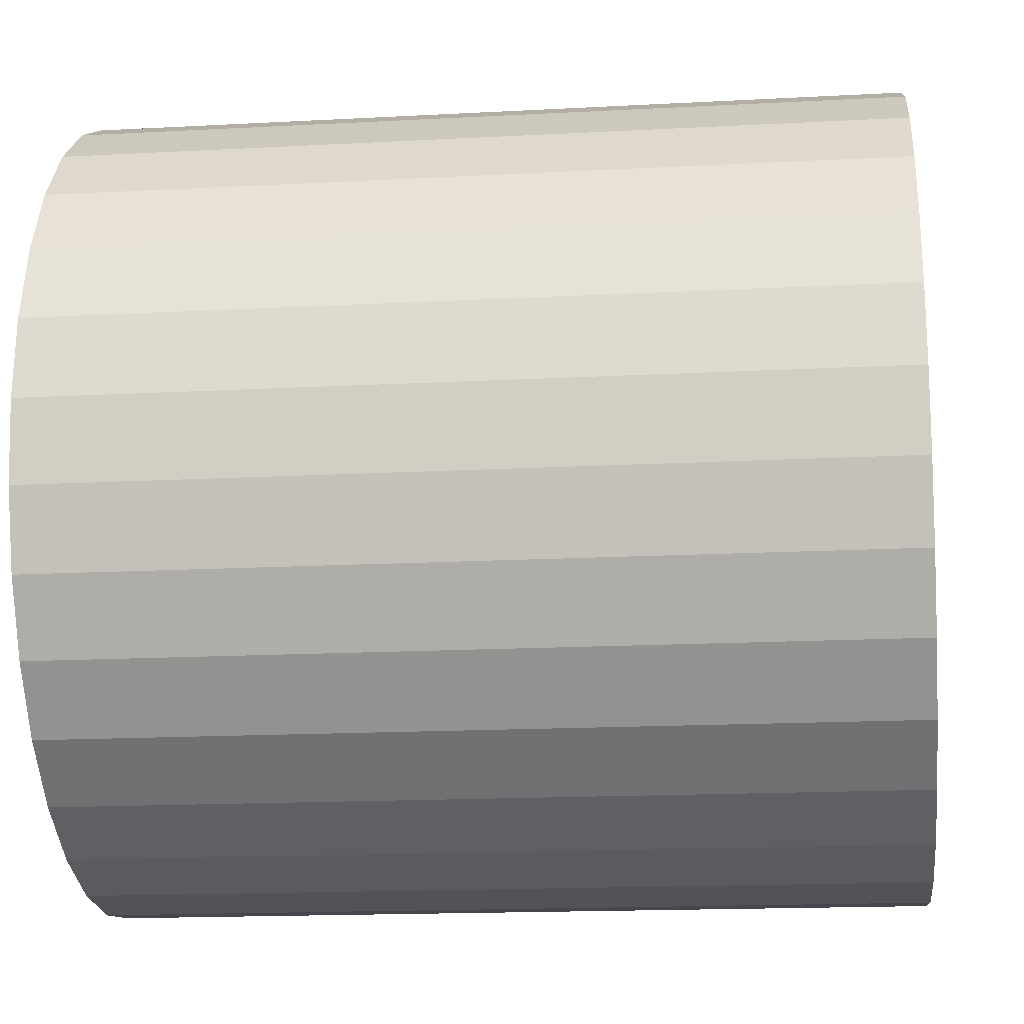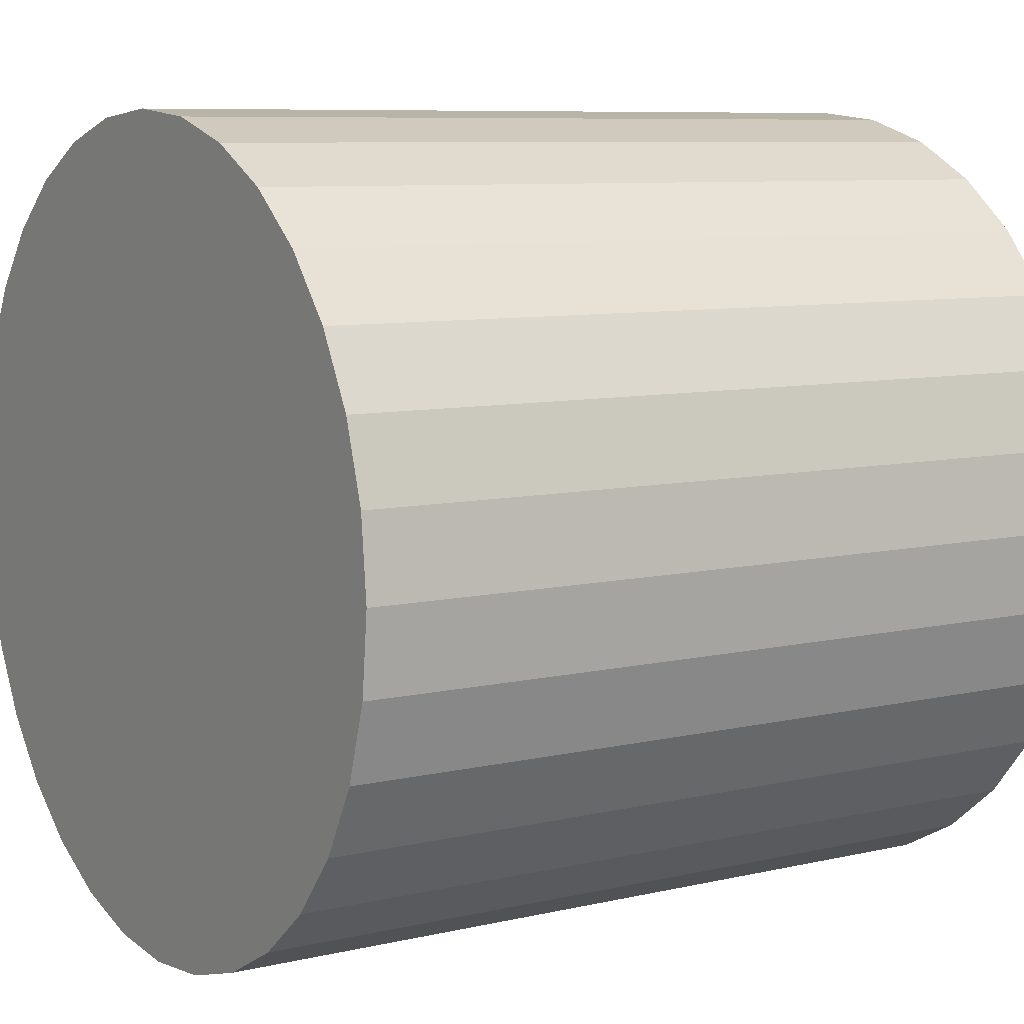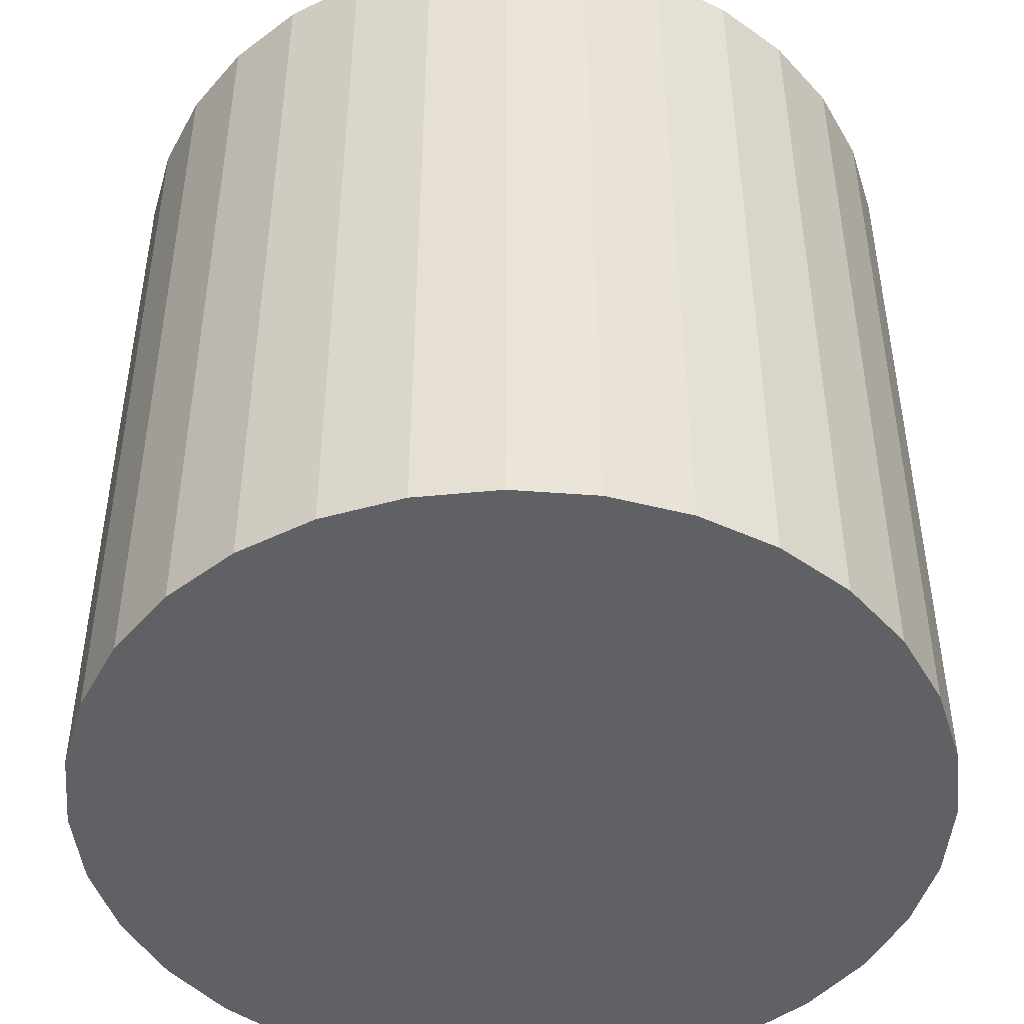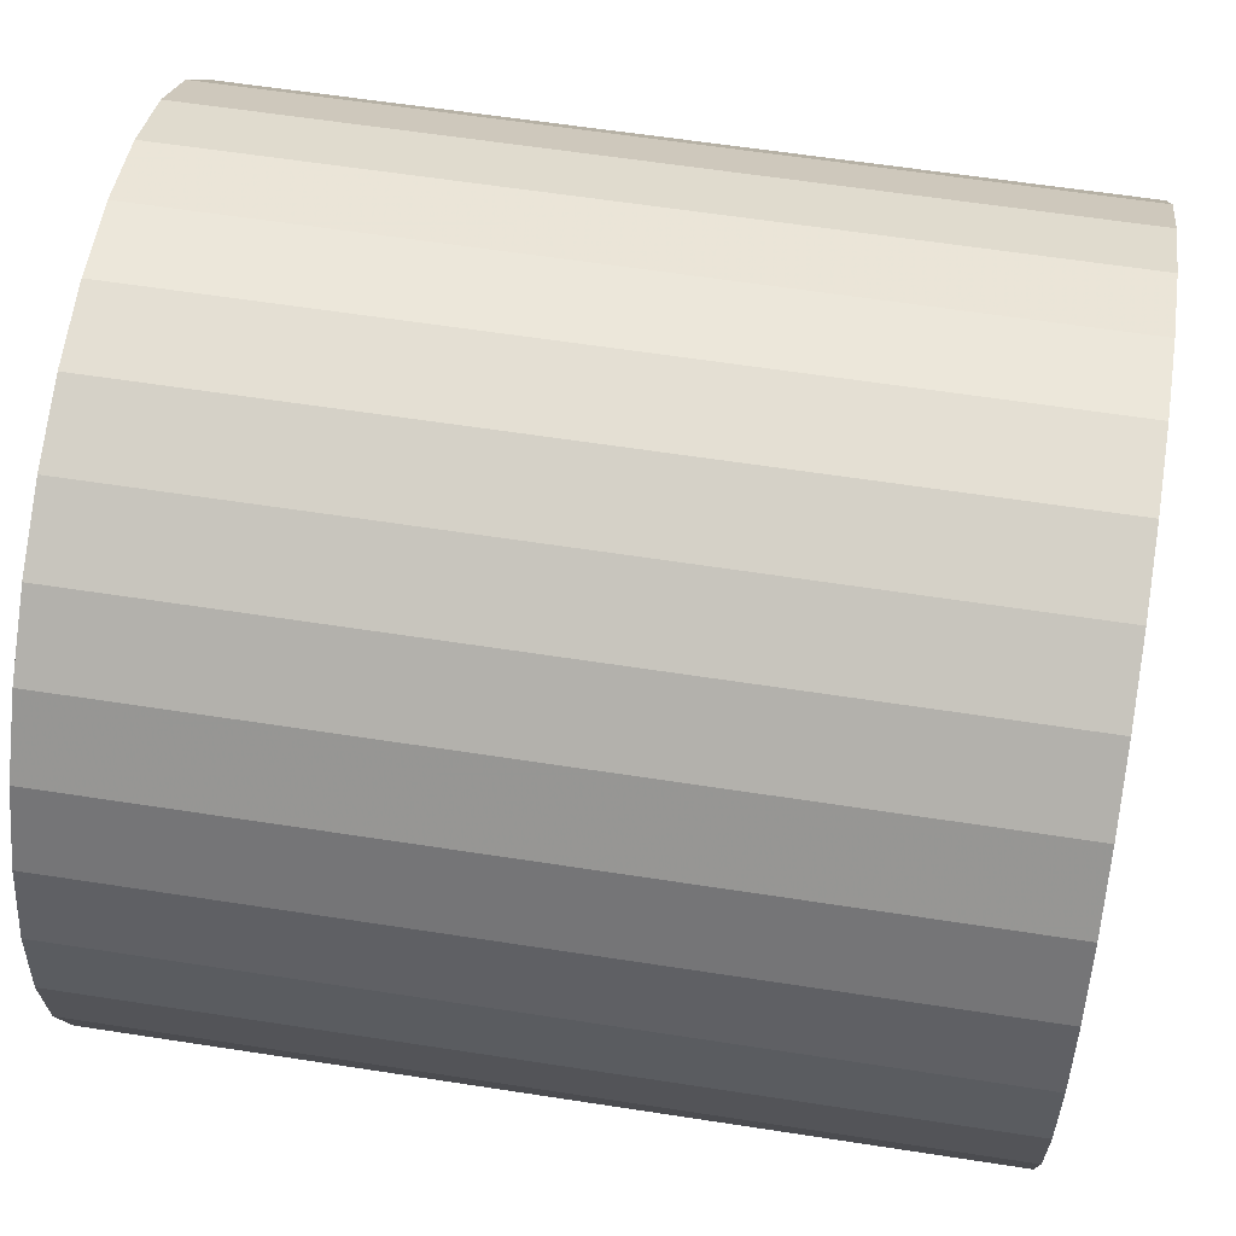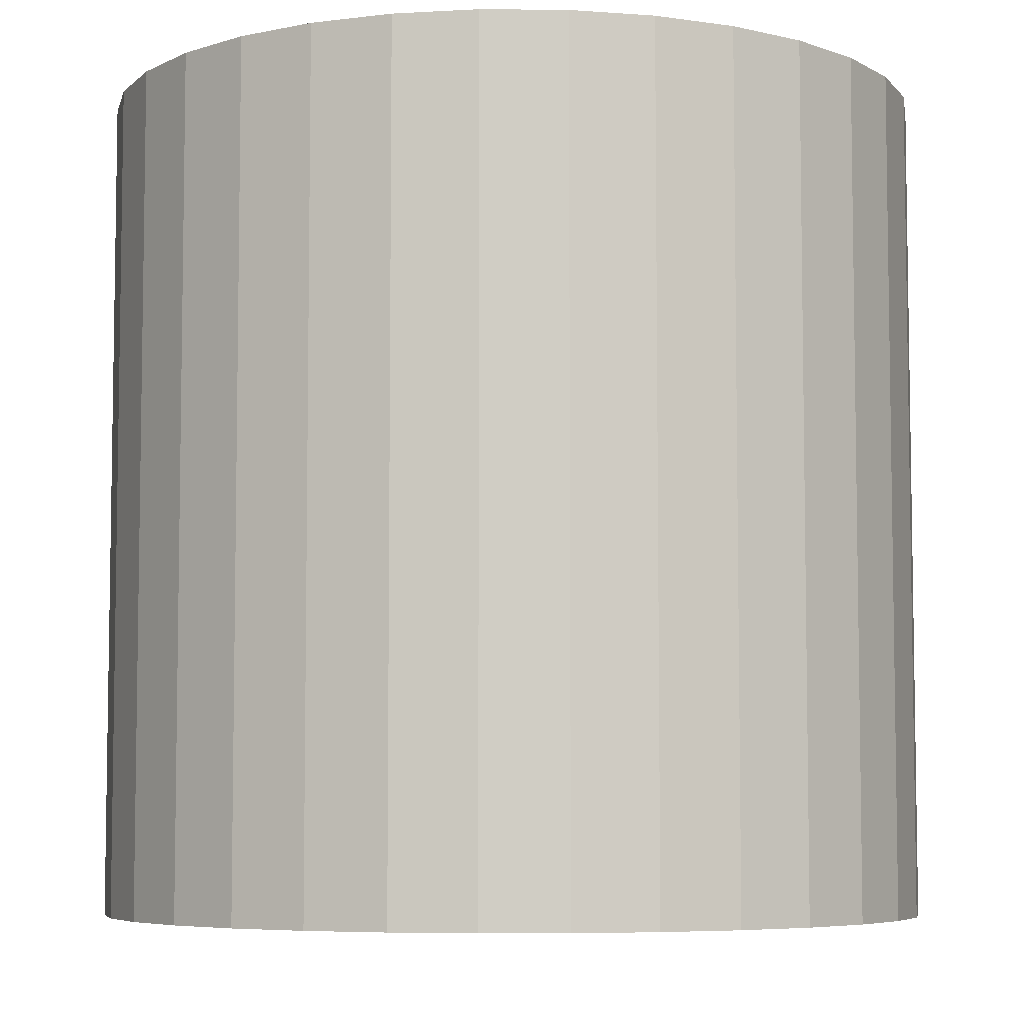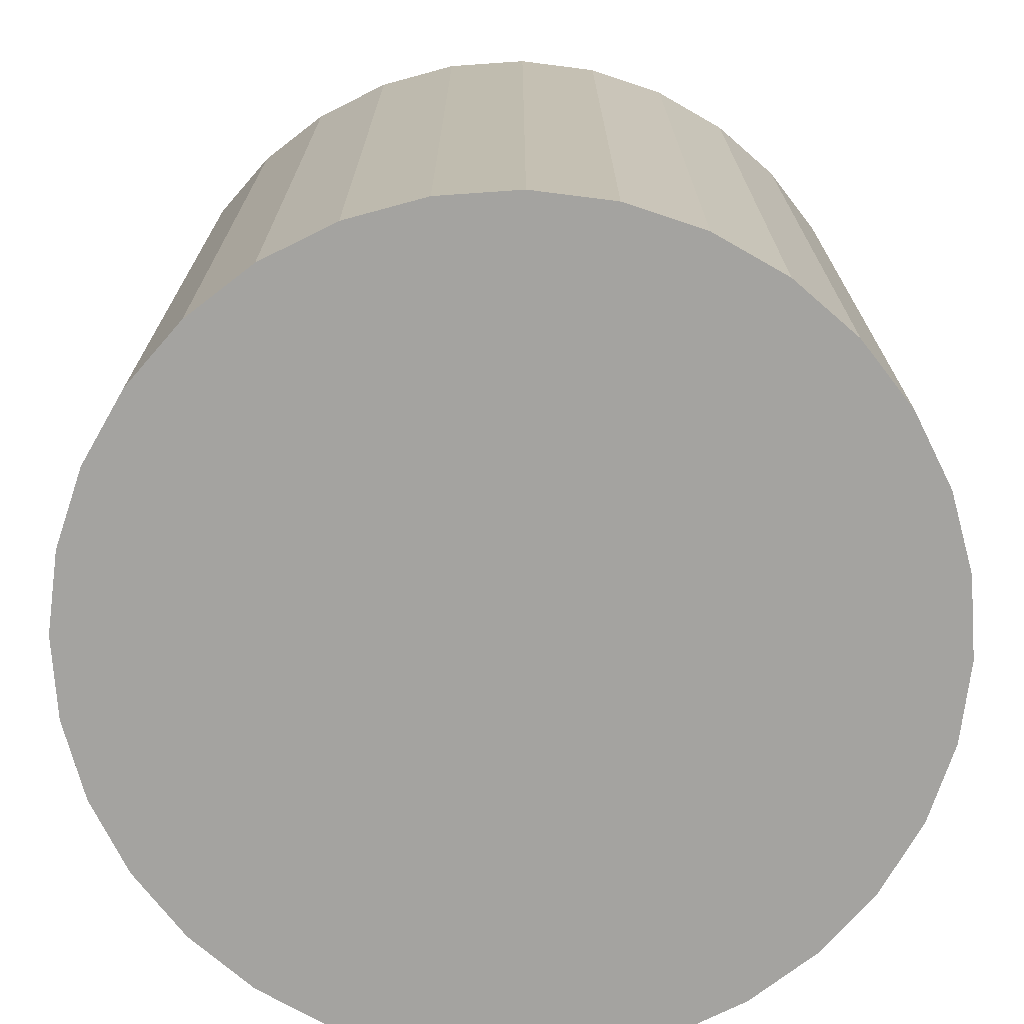
<metadata>
{"format":"obj","ext":"obj","renderer":"f3d","projection":"perspective","resolution":1024,"background":"white","views":[{"elev":-16.5,"azim":-83.7,"up":"+Z"},{"elev":8.0,"azim":-123.1,"up":"+Z"},{"elev":-46.8,"azim":147.0,"up":"+Y"},{"elev":60.7,"azim":-81.0,"up":"+Z"},{"elev":-6.1,"azim":-63.4,"up":"+Y"},{"elev":-72.9,"azim":-57.9,"up":"+Y"}]}
</metadata>
<code>
g texturableCylinder
v 0.5975 1 -0.9904
v 0.5 1 -1
v 0.5 1 -0.5
v 0.4025 1 -0.9904
v 0.3087 1 -0.9619
v 0.2222 1 -0.9157
v 0.1464 1 -0.8536
v 0.08427 1 -0.7778
v 0.03806 1 -0.6913
v 0.009607 1 -0.5975
v 0 1 -0.5
v 0.009607 1 -0.4025
v 0.03806 1 -0.3087
v 0.08427 1 -0.2222
v 0.1464 1 -0.1464
v 0.2222 1 -0.08427
v 0.3087 1 -0.03806
v 0.4025 1 -0.009607
v 0.5 1 0
v 0.5975 1 -0.009607
v 0.6913 1 -0.03806
v 0.7778 1 -0.08427
v 0.8536 1 -0.1464
v 0.9157 1 -0.2222
v 0.9619 1 -0.3087
v 0.9904 1 -0.4025
v 1 1 -0.5
v 0.9904 1 -0.5975
v 0.9619 1 -0.6913
v 0.9157 1 -0.7778
v 0.8536 1 -0.8536
v 0.7778 1 -0.9157
v 0.6913 1 -0.9619
v 0.5975 0 -0.9904
v 0.6913 0 -0.9619
v 0.7778 0 -0.9157
v 0.8536 0 -0.8536
v 0.9157 0 -0.7778
v 0.9619 0 -0.6913
v 0.9904 0 -0.5975
v 1 0 -0.5
v 0.9904 0 -0.4025
v 0.9619 0 -0.3087
v 0.9157 0 -0.2222
v 0.8536 0 -0.1464
v 0.7778 0 -0.08427
v 0.6913 0 -0.03806
v 0.5975 0 -0.009607
v 0.5 0 0
v 0.4025 0 -0.009607
v 0.3087 0 -0.03806
v 0.2222 0 -0.08427
v 0.1464 0 -0.1464
v 0.08427 0 -0.2222
v 0.03806 0 -0.3087
v 0.009607 0 -0.4025
v 0 0 -0.5
v 0.009607 0 -0.5975
v 0.03806 0 -0.6913
v 0.08427 0 -0.7778
v 0.1464 0 -0.8536
v 0.2222 0 -0.9157
v 0.3087 0 -0.9619
v 0.5 0 -1
v 0.4025 0 -0.9904
v 0.5 0 -0.5
f 1 2 3
f 2 4 3
f 4 5 3
f 5 6 3
f 6 7 3
f 7 8 3
f 8 9 3
f 9 10 3
f 10 11 3
f 11 12 3
f 12 13 3
f 13 14 3
f 14 15 3
f 15 16 3
f 16 17 3
f 17 18 3
f 18 19 3
f 19 20 3
f 20 21 3
f 21 22 3
f 22 23 3
f 23 24 3
f 24 25 3
f 25 26 3
f 26 27 3
f 27 28 3
f 28 29 3
f 29 30 3
f 30 31 3
f 31 32 3
f 32 33 3
f 33 1 3
f 2 1 34
f 1 33 35
f 33 32 36
f 32 31 37
f 31 30 38
f 30 29 39
f 29 28 40
f 28 27 41
f 27 26 42
f 26 25 43
f 25 24 44
f 24 23 45
f 23 22 46
f 22 21 47
f 21 20 48
f 20 19 49
f 19 18 50
f 18 17 51
f 17 16 52
f 16 15 53
f 15 14 54
f 14 13 55
f 13 12 56
f 12 11 57
f 11 10 58
f 10 9 59
f 9 8 60
f 8 7 61
f 7 6 62
f 6 5 63
f 4 2 64
f 5 4 65
f 64 2 34
f 34 1 35
f 35 33 36
f 36 32 37
f 37 31 38
f 38 30 39
f 39 29 40
f 40 28 41
f 41 27 42
f 42 26 43
f 43 25 44
f 44 24 45
f 45 23 46
f 46 22 47
f 47 21 48
f 48 20 49
f 49 19 50
f 50 18 51
f 51 17 52
f 52 16 53
f 53 15 54
f 54 14 55
f 55 13 56
f 56 12 57
f 57 11 58
f 58 10 59
f 59 9 60
f 60 8 61
f 61 7 62
f 62 6 63
f 65 4 64
f 63 5 65
f 64 34 66
f 34 35 66
f 35 36 66
f 36 37 66
f 37 38 66
f 38 39 66
f 39 40 66
f 40 41 66
f 41 42 66
f 42 43 66
f 43 44 66
f 44 45 66
f 45 46 66
f 46 47 66
f 47 48 66
f 48 49 66
f 49 50 66
f 50 51 66
f 51 52 66
f 52 53 66
f 53 54 66
f 54 55 66
f 55 56 66
f 56 57 66
f 57 58 66
f 58 59 66
f 59 60 66
f 60 61 66
f 61 62 66
f 62 63 66
f 63 65 66
f 65 64 66

</code>
